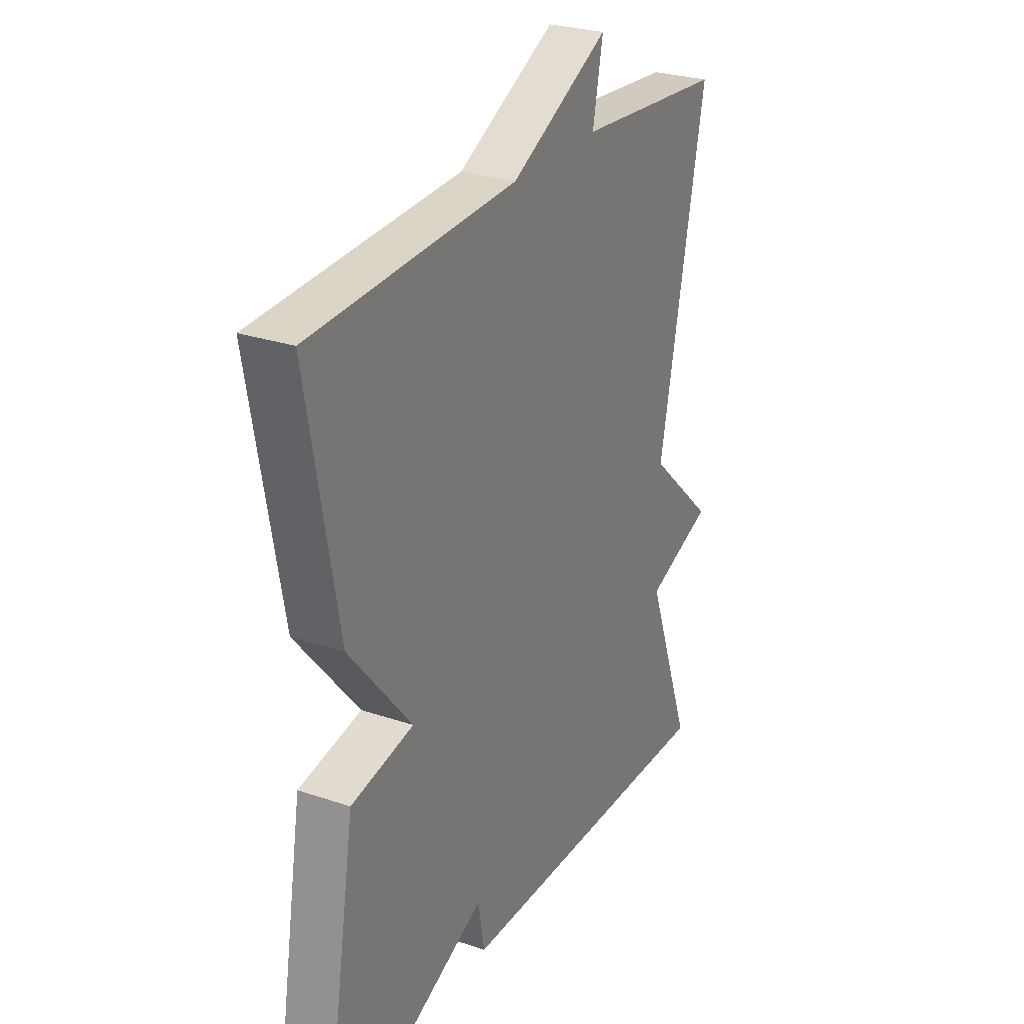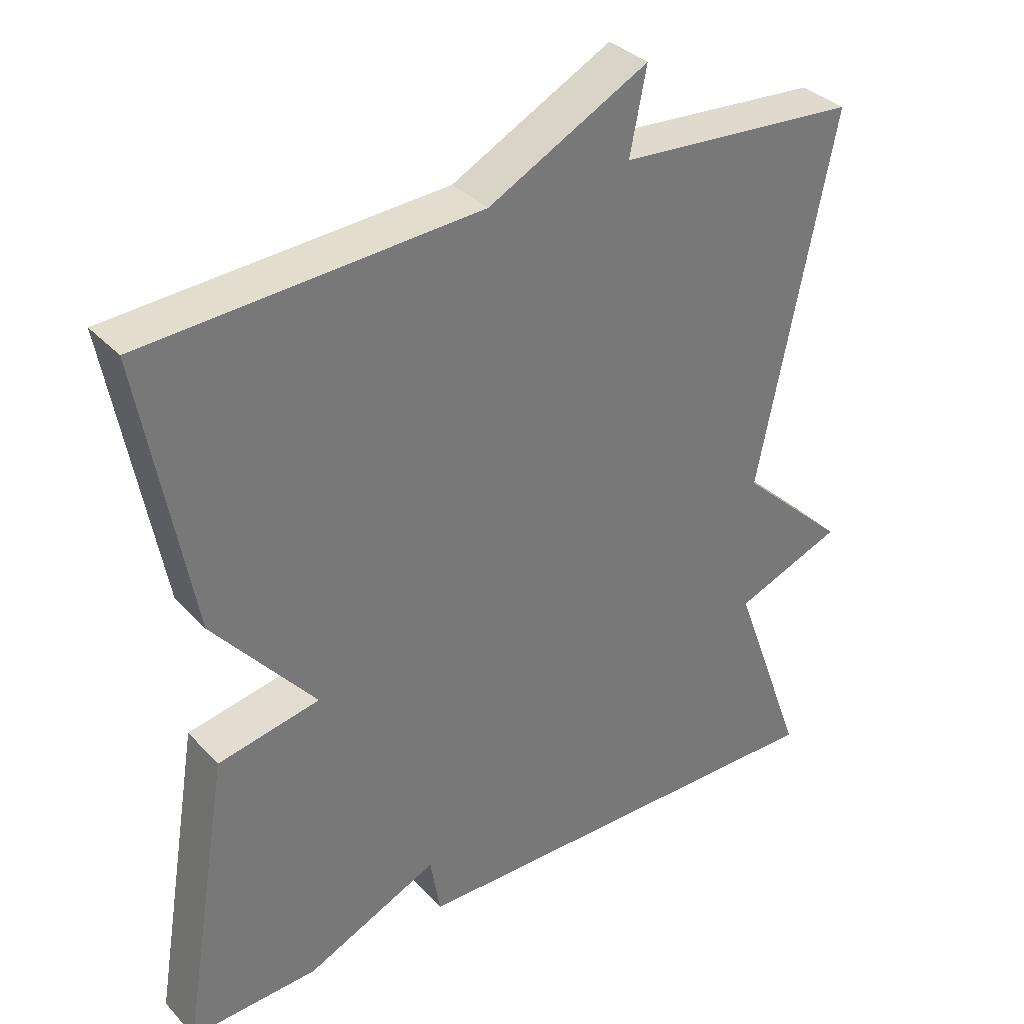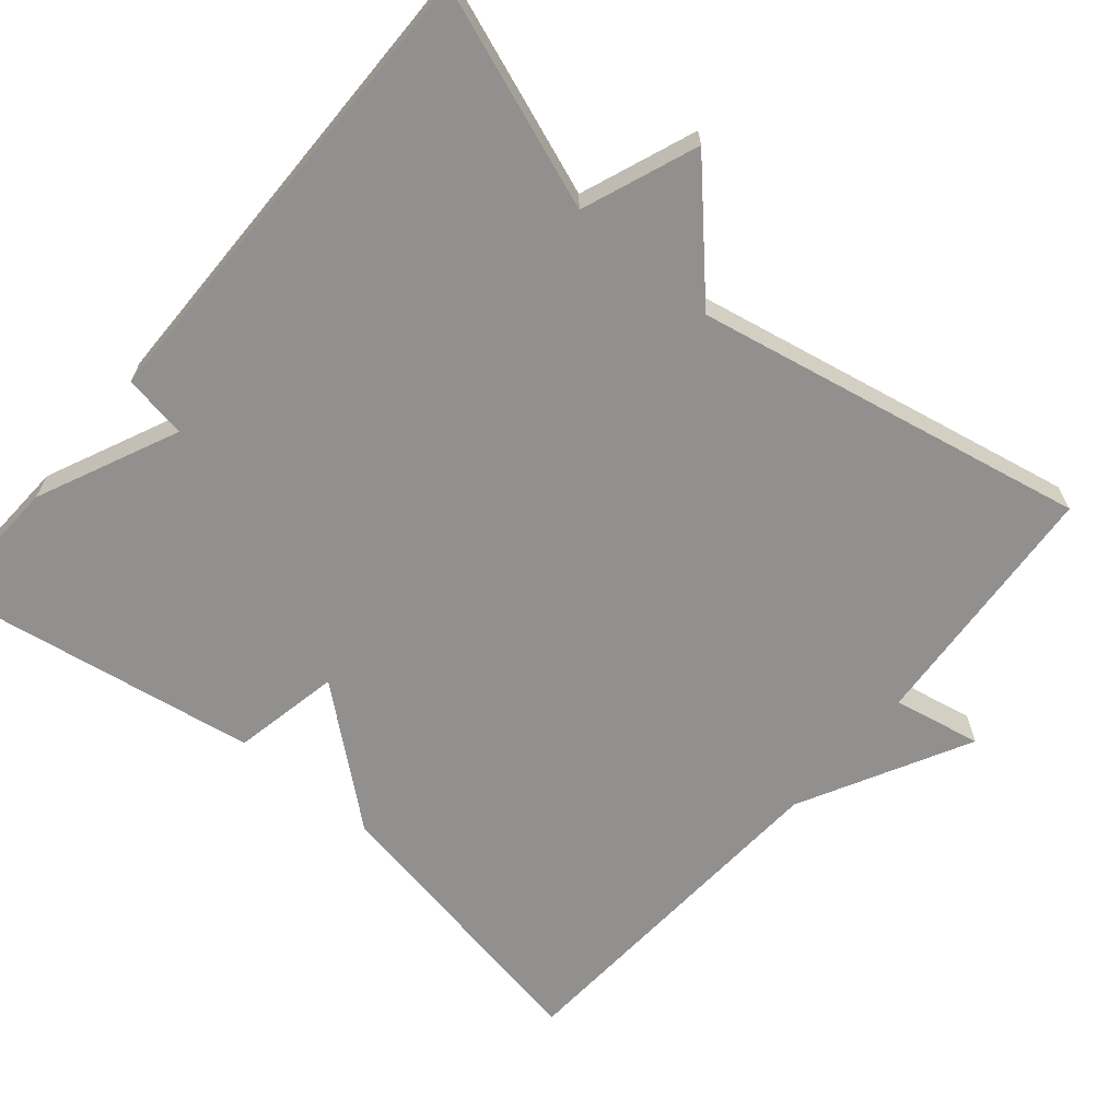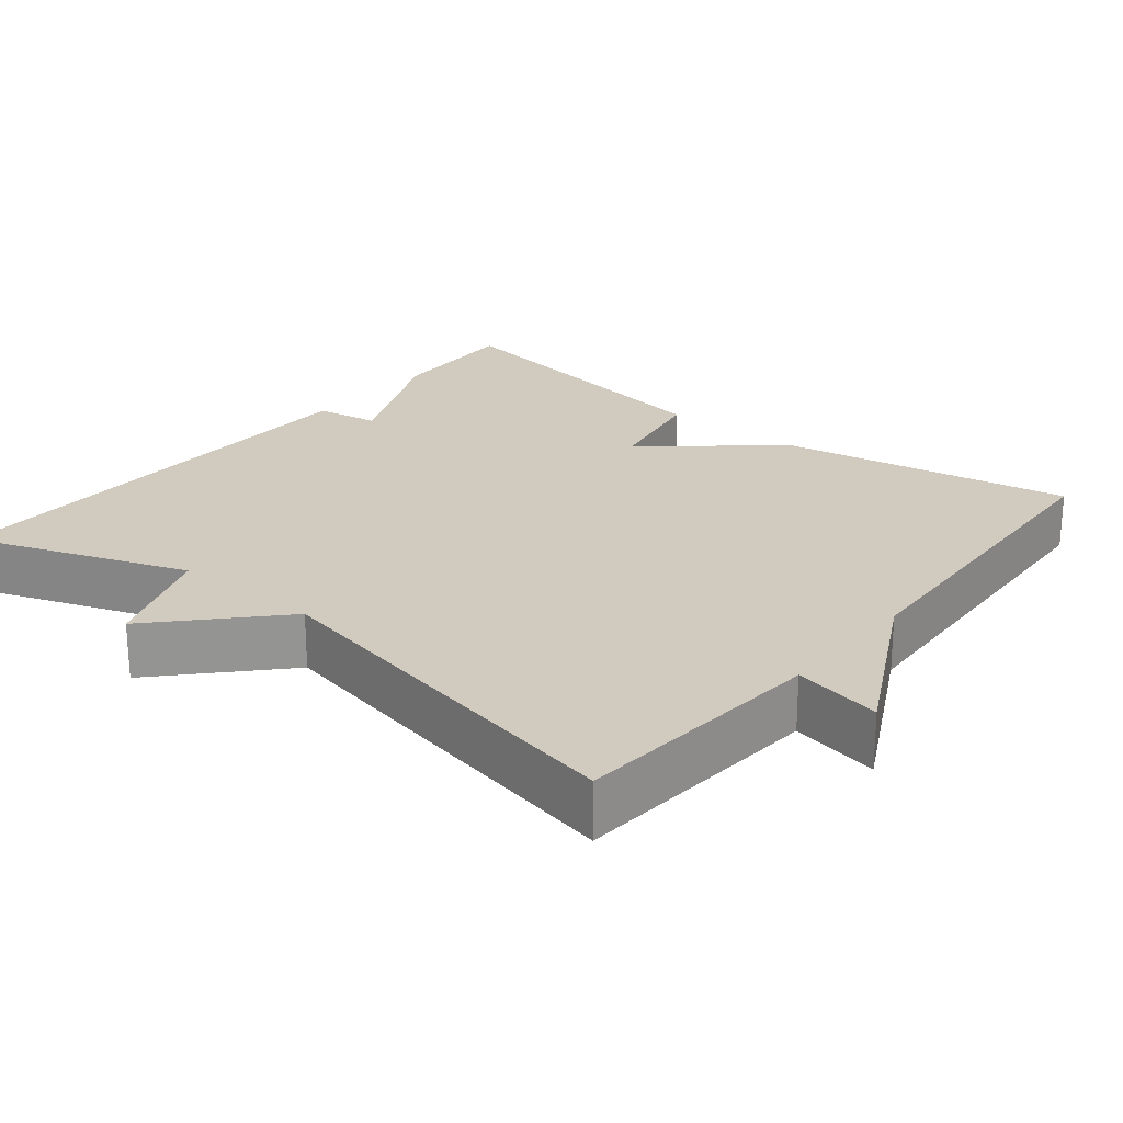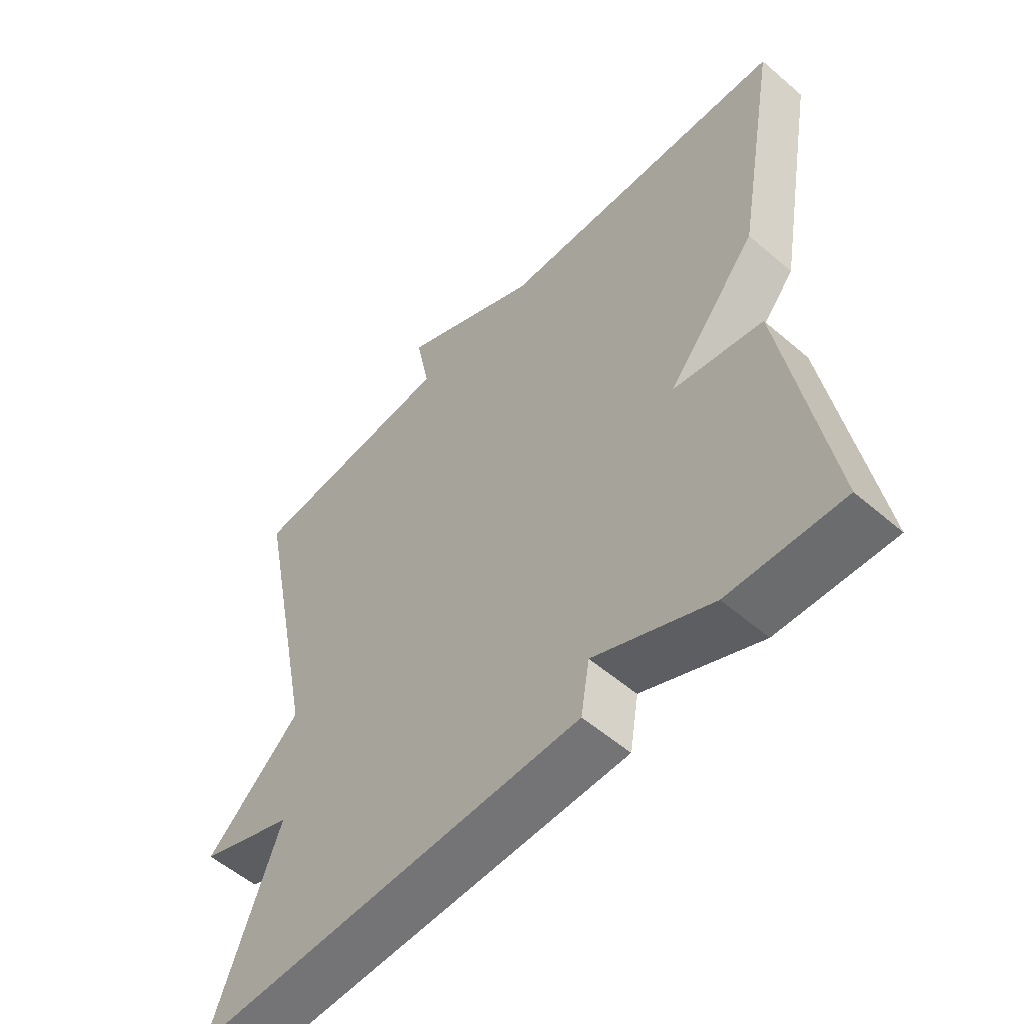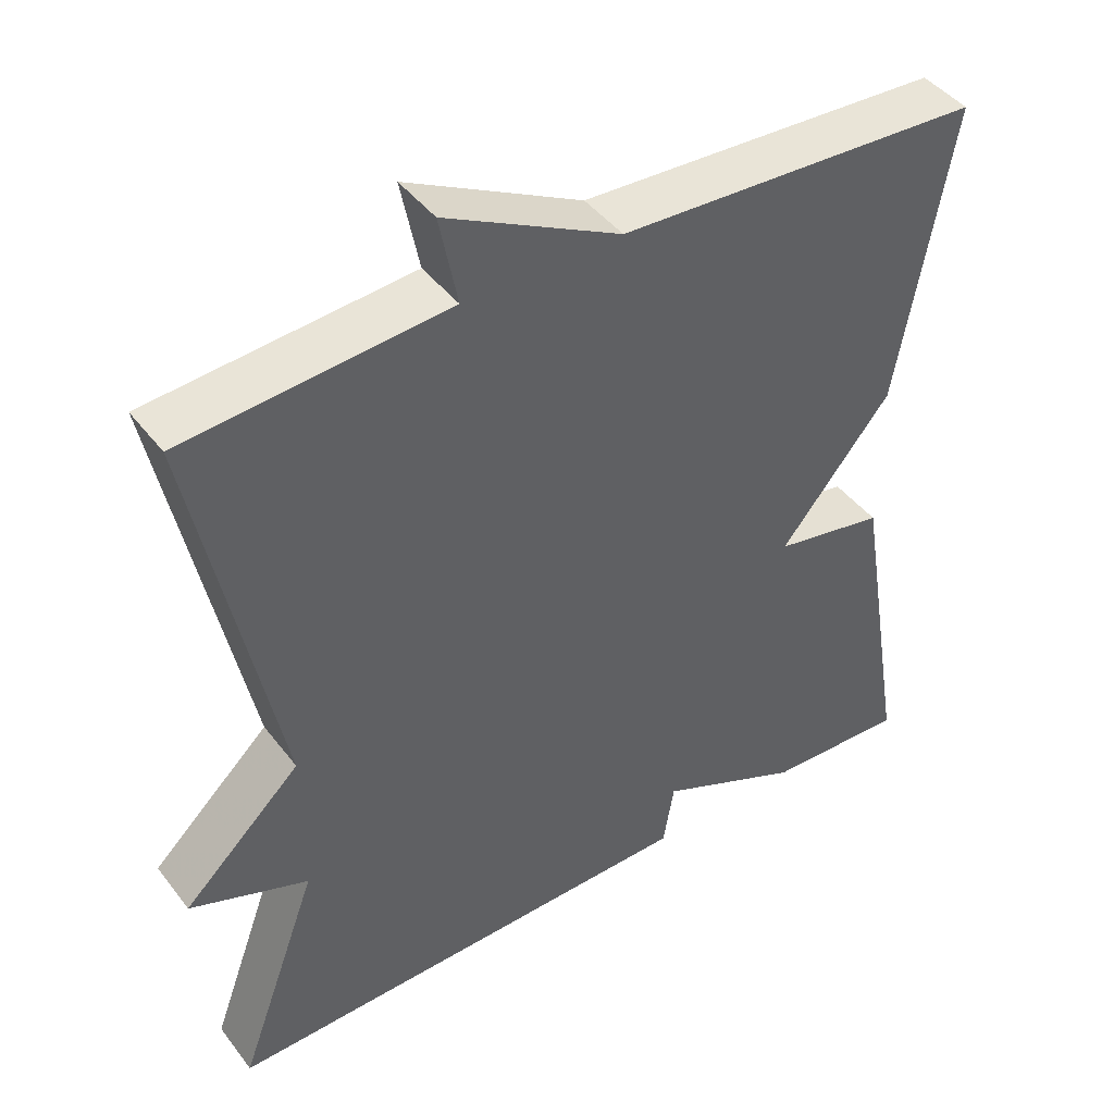
<metadata>
{"format":"obj","ext":"obj","renderer":"f3d","projection":"perspective","resolution":1024,"background":"white","views":[{"elev":27.1,"azim":117.7,"up":"+Z"},{"elev":34.7,"azim":143.8,"up":"+Z"},{"elev":-65.7,"azim":-130.3,"up":"+Y"},{"elev":23.5,"azim":-50.9,"up":"+Y"},{"elev":-55.7,"azim":48.0,"up":"+Z"},{"elev":44.1,"azim":-34.7,"up":"+Z"}]}
</metadata>
<code>
v -0.5 0.07 0.5
v -0.165 0.07 0.526
v -0.188 0.07 0.642
v 0.035 0.07 0.526
v 0.5 0.07 0.5
v 0.431 0.07 0.116
v 0.289 0.07 -0.056
v 0.431 0.07 -0.084
v 0.5 0.07 -0.5
v 0.321 0.07 -0.492
v 0.135 0.07 -0.408
v 0.121 0.07 -0.492
v -0.5 0.07 -0.5
v -0.396 0.07 -0.215
v -0.547 0.07 -0.157
v -0.396 0.07 -0.015
v -0.5 0 0.5
v -0.165 0 0.526
v -0.188 0 0.642
v 0.035 0 0.526
v 0.5 0 0.5
v 0.431 0 0.116
v 0.289 0 -0.056
v 0.431 0 -0.084
v 0.5 0 -0.5
v 0.321 0 -0.492
v 0.135 0 -0.408
v 0.121 0 -0.492
v -0.5 0 -0.5
v -0.396 0 -0.215
v -0.547 0 -0.157
v -0.396 0 -0.015
f 14 15 16
f 11 12 13 14
f 11 14 16
f 10 11 16
f 9 10 16
f 8 9 16
f 7 8 16
f 16 1 2
f 7 16 2
f 6 7 2
f 5 6 2
f 4 5 2
f 2 3 4
f 32 31 30
f 30 29 28 27
f 32 30 27
f 32 27 26
f 32 26 25
f 32 25 24
f 32 24 23
f 18 17 32
f 18 32 23
f 18 23 22
f 18 22 21
f 18 21 20
f 20 19 18
f 1 17 18 2
f 2 18 19 3
f 3 19 20 4
f 4 20 21 5
f 5 21 22 6
f 6 22 23 7
f 7 23 24 8
f 8 24 25 9
f 9 25 26 10
f 10 26 27 11
f 11 27 28 12
f 12 28 29 13
f 13 29 30 14
f 14 30 31 15
f 15 31 32 16
f 16 32 17 1

</code>
